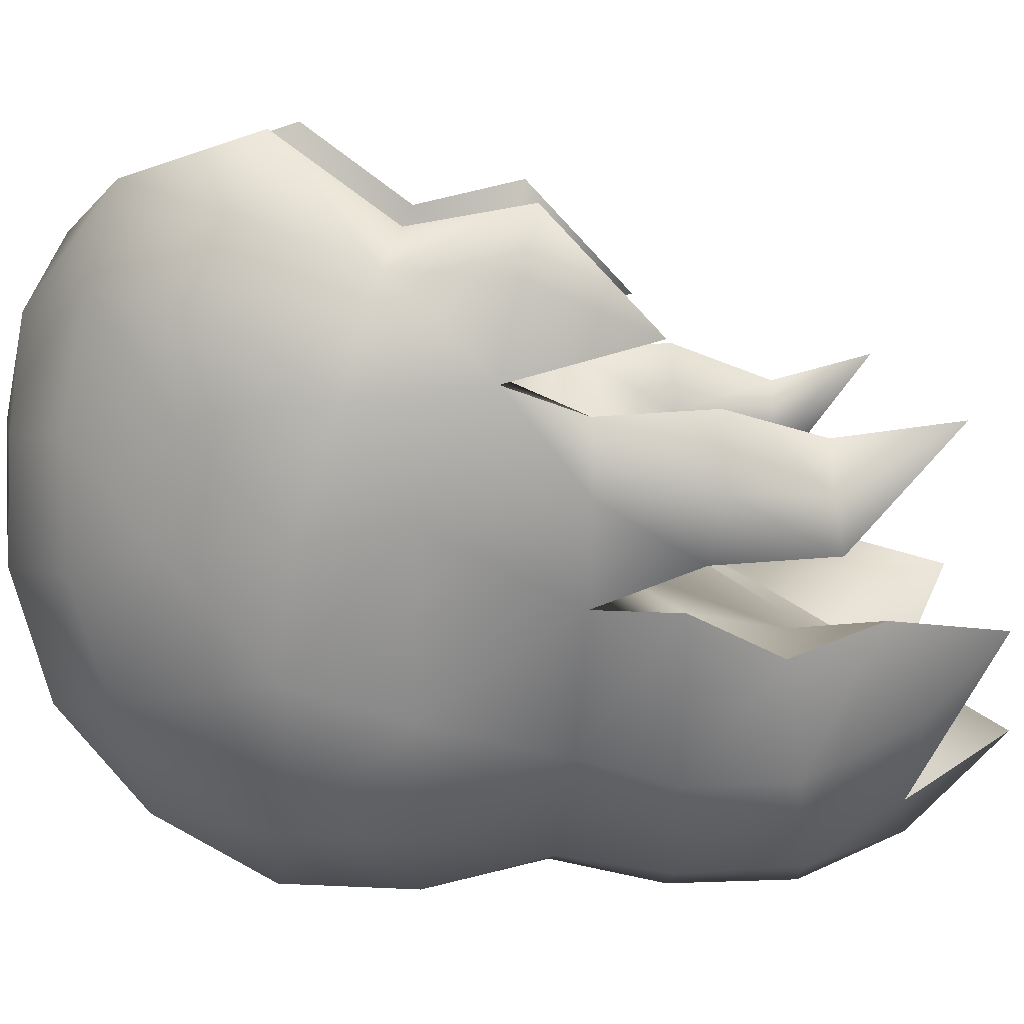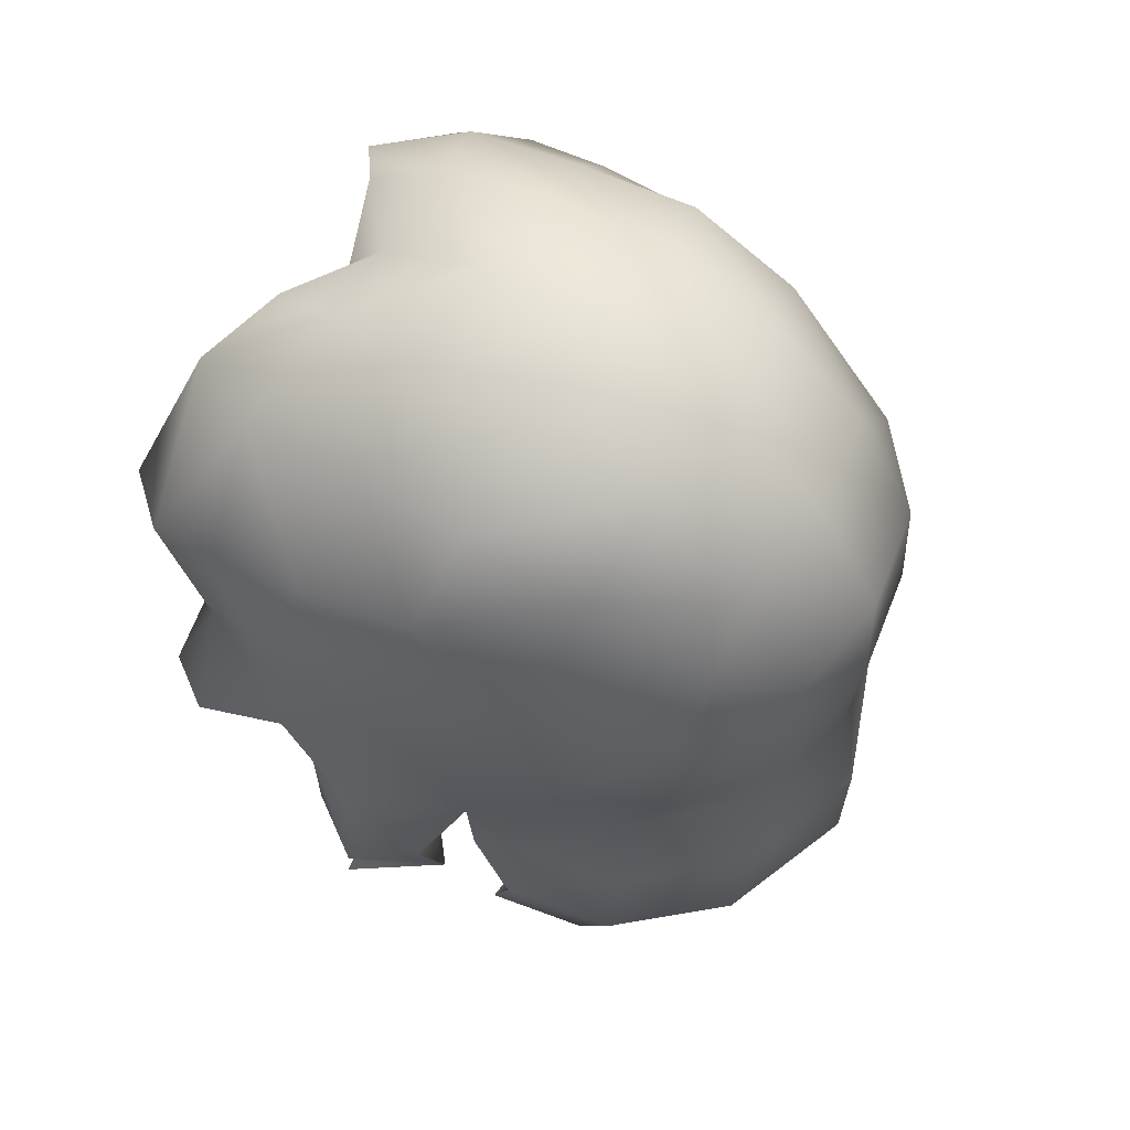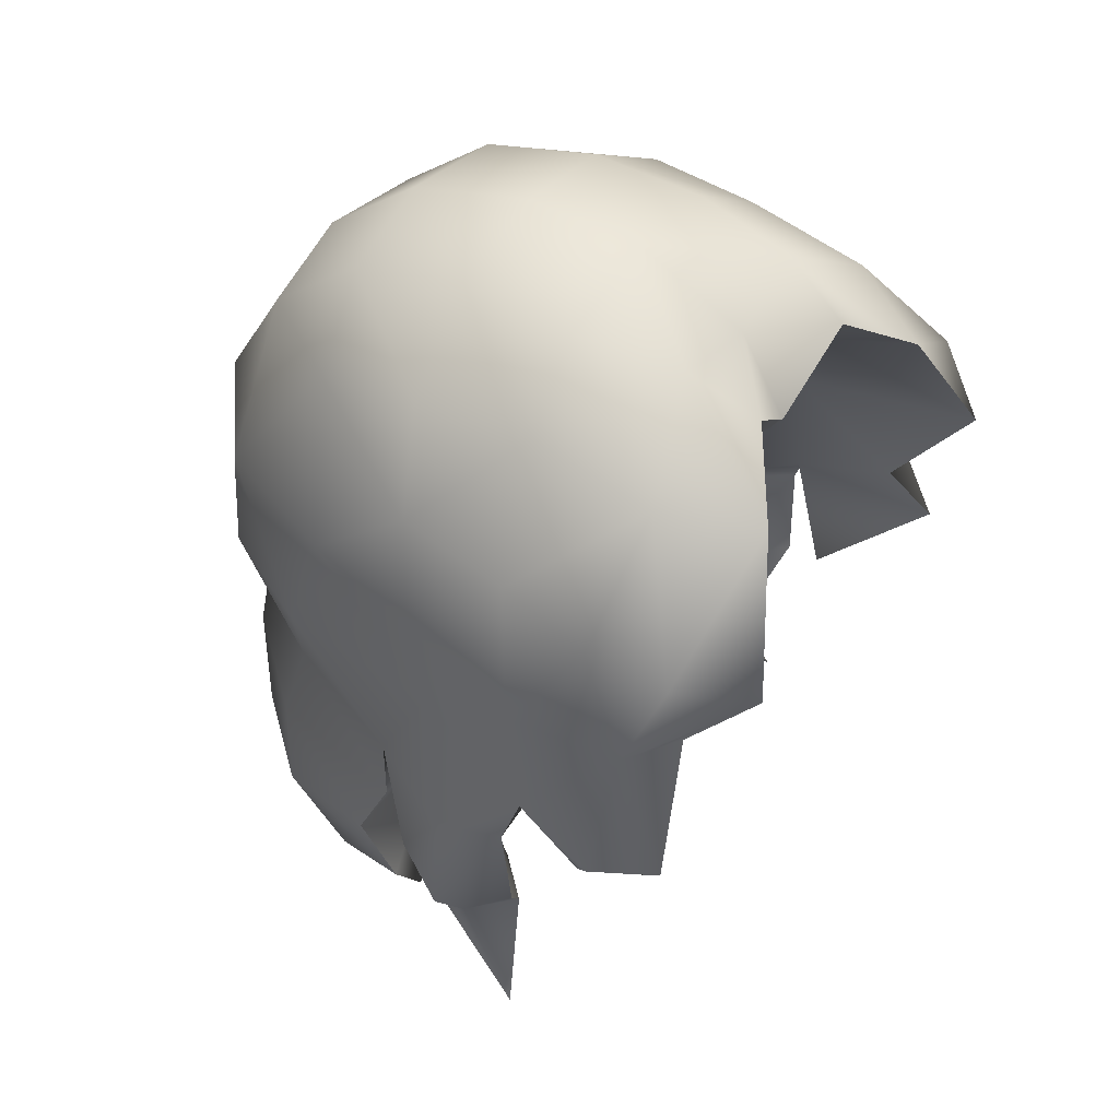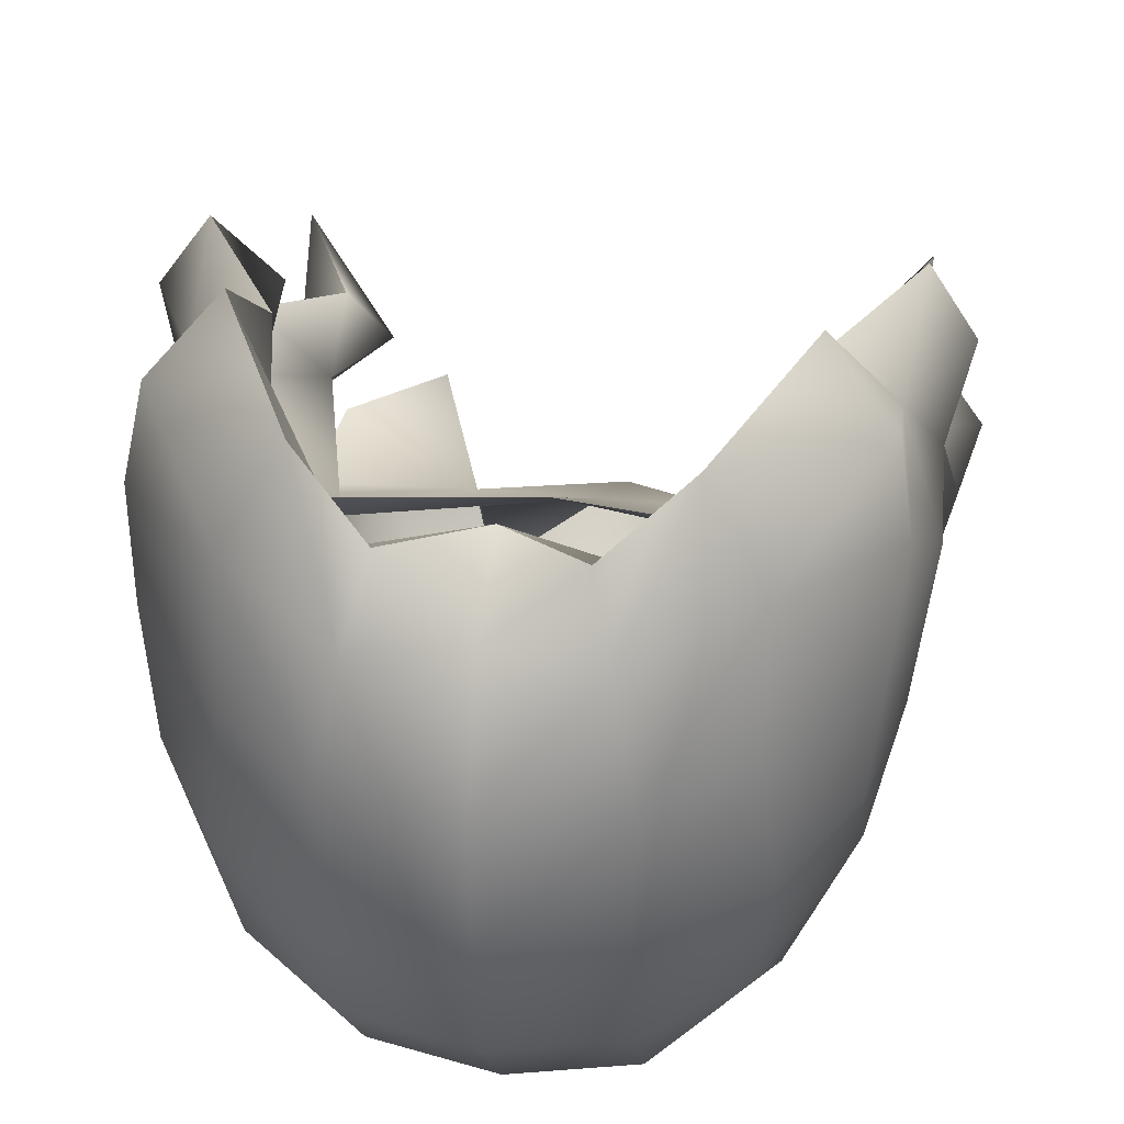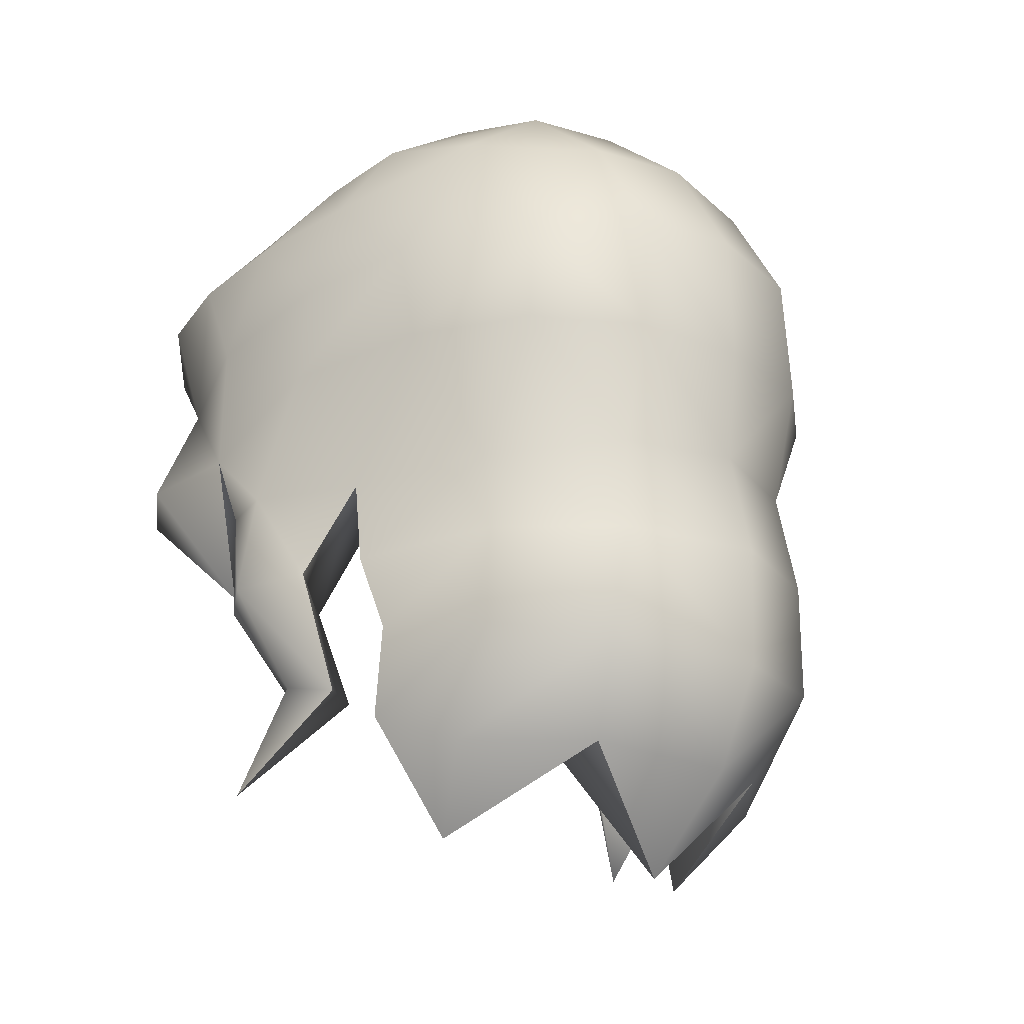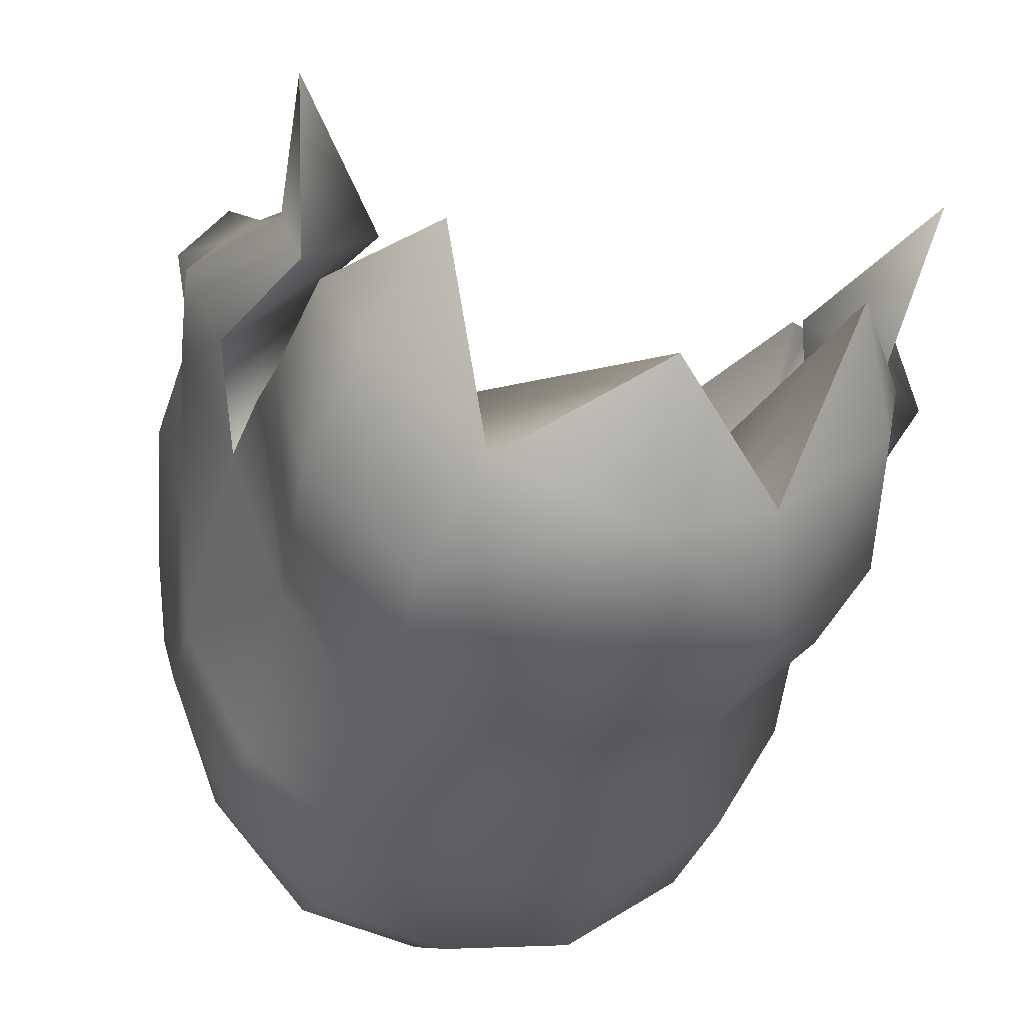
<metadata>
{"format":"obj","ext":"obj","renderer":"f3d","projection":"perspective","resolution":1024,"background":"white","views":[{"elev":8.6,"azim":-90.8,"up":"+Z"},{"elev":60.1,"azim":120.3,"up":"+Y"},{"elev":46.2,"azim":-57.7,"up":"+Y"},{"elev":33.5,"azim":-171.8,"up":"+Z"},{"elev":-22.1,"azim":135.7,"up":"+Y"},{"elev":-39.0,"azim":-15.8,"up":"+Z"}]}
</metadata>
<code>
v  26.01 35.89 19.5
v  27 24 24.62
v  20 34.48 22.48
v  29.55 38.99 9.965
v  27.88 33.44 0
v  29.1 27 11
v  27.88 42.93 -1.427
v  26.64 51.87 8
v  27.49 49.64 16.73
v  18.69 59.39 17.71
v  18.76 61.69 6.106
v  7.271 62.4 21.4
v  8.933 66 15
v  13.77 57.39 26
v  11 67 5
v  0 64 15.47
v  0 69 5
v  23.96 14 14
v  31 25.34 19.25
v  0 33.44 -35.24
v  10.6 45.51 -33.15
v  0 46.13 -34.86
v  11.31 33.44 -33.52
v  10.6 67.49 -6
v  0 65.57 -18.55
v  10.6 64 -17.64
v  0 69.24 -6.31
v  20.44 33.54 -26.59
v  19.79 43.71 -26.39
v  18.76 58.18 -15.84
v  10.6 56.12 -27.02
v  20 61.36 -5
v  26.13 33.44 -16
v  25.44 44.26 -12.9
v  0 57.29 -28.42
v  20.44 20.95 -20.05
v  24.97 12.3 -7.384
v  25.44 20 -7
v  21.56 12.42 -22.17
v  12.7 12.3 -31.81
v  11.31 22.03 -30.57
v  0 12 -36.32
v  0 22.38 -34.03
v  30.45 19.92 2.447
v  27.71 10 9
v  28.45 20 8.486
v  32 10 3
v  28.55 11 -3
v  18 1 2
v  21.47 10 3
v  22 1 6
v  26 1 2
v  27 -9 8
v  24.34 0 -3
v  16.4 -14.74 -10.53
v  20.68 -7.204 -17.02
v  11.08 -7.196 -26
v  0 -9 -31.62
v  0 -18 -22.62
v  13.96 1.404 -30.86
v  22.69 2.941 -21.52
v  0 0.4196 -36
v  23.44 -3.604 -8.306
v  25.01 4.443 -11.05
v  10 57.09 17.77
v  0 56.13 19.91
v  23.49 27.02 11.07
v  26.2 47.68 24
v  20.6 44.86 30.09
v  18.67 21.12 -3.325
v  25.44 52.96 -2.867
v  -27 24 24.62
v  -26 35.89 19.5
v  -20 34.48 22.48
v  -27.88 33.44 0
v  -29.54 38.99 9.965
v  -29.09 27 11
v  -27.88 42.93 -1.427
v  -26.64 51.87 8
v  -27.48 49.64 16.73
v  -18.68 59.39 17.71
v  -18.76 61.69 6.106
v  -8.929 66 15
v  -7.267 62.4 21.4
v  -13.76 57.39 26
v  -11 67 5
v  -23.95 14 14
v  -31 25.34 19.25
v  -10.6 45.51 -33.15
v  -11.31 33.44 -33.52
v  -10.6 67.49 -6
v  -10.6 64 -17.64
v  -19.78 43.71 -26.39
v  -20.43 33.54 -26.59
v  -18.76 58.18 -15.84
v  -10.6 56.12 -27.02
v  -20 61.36 -5
v  -25.44 44.26 -12.9
v  -26.13 33.44 -16
v  -24.97 12.3 -7.384
v  -20.43 20.95 -20.05
v  -25.44 20 -7
v  -21.56 12.42 -22.17
v  -12.69 12.3 -31.81
v  -11.31 22.03 -30.57
v  -30.45 19.92 2.447
v  -32 10 3
v  -28.45 20 8.486
v  -28.55 11 -3
v  -21.47 10 3
v  -18 1 2
v  -22 1 6
v  -26 1 2
v  -27 -9 8
v  -24.33 0 -3
v  -20.67 -7.204 -17.02
v  -16.4 -14.74 -10.53
v  -11.08 -7.196 -26
v  -27.71 10 9
v  -13.96 1.404 -30.86
v  -22.69 2.941 -21.52
v  -23.44 -3.604 -8.306
v  -25 4.443 -11.05
v  -10 57.09 17.77
v  -23.49 27.02 11.07
v  -18.88 42.67 11.93
v  -20.6 44.86 30.09
v  -26.2 47.68 24
v  -18.67 21.12 -3.325
v  -25.44 52.96 -2.867
v  -10.67 3.004 -11.36
v  0 1.749 -12.09
v  10.67 3.004 -11.36
v  18.89 42.67 11.93
v  0 30.75 6.086
g hair
f 103 121 123
f 103 120 121
f 104 120 103
f 104 62 120
f 42 62 104
f 42 40 62
f 41 40 42
f 41 36 40
f 28 36 41
f 28 33 36
f 29 33 28
f 29 34 33
f 30 34 29
f 30 71 34
f 32 71 30
f 32 11 71
f 24 11 32
f 24 15 11
f 27 15 24
f 100 103 123
f 100 101 103
f 102 101 100
f 102 99 101
f 75 99 102
f 75 98 99
f 78 98 75
f 78 130 98
f 79 130 78
f 79 82 130
f 81 82 79
f 81 86 82
f 83 86 81
f 83 17 86
f 16 17 83
f 16 13 17
f 12 13 16
f 12 14 13
f 130 95 98
f 130 97 95
f 82 97 130
f 82 91 97
f 86 91 82
f 86 27 91
f 17 27 86
f 17 15 27
f 13 15 17
f 13 10 15
f 14 10 13
f 14 68 10
f 69 68 14
f 69 1 68
f 3 1 69
f 3 2 1
f 16 66 12
f 16 84 66
f 83 84 16
f 83 85 84
f 81 85 83
f 81 128 85
f 80 128 81
f 80 73 128
f 76 73 80
f 76 77 73
f 75 77 76
f 75 106 77
f 102 106 75
f 102 109 106
f 101 104 103
f 101 105 104
f 94 105 101
f 94 90 105
f 93 90 94
f 93 89 90
f 96 89 93
f 96 22 89
f 35 22 96
f 35 31 22
f 26 31 35
f 26 30 31
f 32 30 26
f 131 100 123
f 131 129 100
f 132 129 131
f 132 135 129
f 70 135 132
f 70 134 135
f 67 134 70
f 67 3 134
f 2 3 67
f 33 38 36
f 33 5 38
f 34 5 33
f 34 7 5
f 71 7 34
f 71 8 7
f 11 8 71
f 11 10 8
f 15 10 11
f 62 58 120
f 62 60 58
f 40 60 62
f 40 39 60
f 36 39 40
f 36 37 39
f 38 37 36
f 121 122 123
f 121 116 122
f 120 116 121
f 120 118 116
f 58 118 120
f 58 59 118
f 57 59 58
f 1 9 68
f 1 4 9
f 6 4 1
f 6 5 4
f 44 5 6
f 44 38 5
f 48 38 44
f 59 131 118
f 59 132 131
f 133 132 59
f 133 70 132
f 37 70 133
f 37 38 70
f 105 42 104
f 105 43 42
f 90 43 105
f 90 20 43
f 89 20 90
f 89 22 20
f 64 39 37
f 64 61 39
f 63 61 64
f 63 56 61
f 55 56 63
f 55 57 56
f 43 41 42
f 43 23 41
f 20 23 43
f 20 21 23
f 22 21 20
f 22 31 21
f 46 44 6
f 46 47 44
f 45 47 46
f 45 52 47
f 51 52 45
f 51 53 52
f 73 74 127
f 73 72 74
f 88 72 73
f 88 87 72
f 77 87 88
f 50 45 46
f 50 51 45
f 49 51 50
f 49 53 51
f 54 53 49
f 9 10 68
f 9 8 10
f 4 8 9
f 4 7 8
f 5 7 4
f 69 134 3
f 69 65 134
f 14 65 69
f 14 12 65
f 126 129 135
f 126 125 129
f 74 125 126
f 74 72 125
f 129 102 100
f 129 110 102
f 108 110 129
f 108 119 110
f 79 80 81
f 79 76 80
f 78 76 79
f 78 75 76
f 106 108 77
f 106 107 108
f 109 107 106
f 109 115 107
f 112 110 119
f 112 111 110
f 114 111 112
f 114 115 111
f 107 119 108
f 107 113 119
f 115 113 107
f 115 114 113
f 70 46 67
f 70 50 46
f 38 50 70
f 38 48 50
f 99 94 101
f 99 93 94
f 98 93 99
f 98 95 93
f 95 96 93
f 95 92 96
f 97 92 95
f 97 91 92
f 92 35 96
f 92 25 35
f 91 25 92
f 91 27 25
f 23 28 41
f 23 29 28
f 21 29 23
f 21 31 29
f 54 52 53
f 54 47 52
f 48 47 54
f 48 44 47
f 124 85 127
f 124 84 85
f 66 84 124
f 131 117 118
f 131 122 117
f 123 122 131
f 125 108 129
f 125 77 108
f 87 77 125
f 109 111 115
f 109 110 111
f 102 110 109
f 67 18 2
f 67 6 18
f 46 6 67
f 25 26 35
f 25 24 26
f 27 24 25
f 19 6 1
f 19 18 6
f 2 18 19
f 133 64 37
f 133 63 64
f 113 112 119
f 113 114 112
f 128 127 85
f 128 73 127
f 55 133 57
f 55 63 133
f 49 48 54
f 49 50 48
f 126 127 74
f 126 124 127
f 116 117 122
f 116 118 117
f 61 60 39
f 61 56 60
f 60 57 58
f 60 56 57
f 57 133 59
f 87 125 72
f 65 12 66
f 73 77 88
f 32 26 24
f 31 30 29
f 19 1 2

</code>
